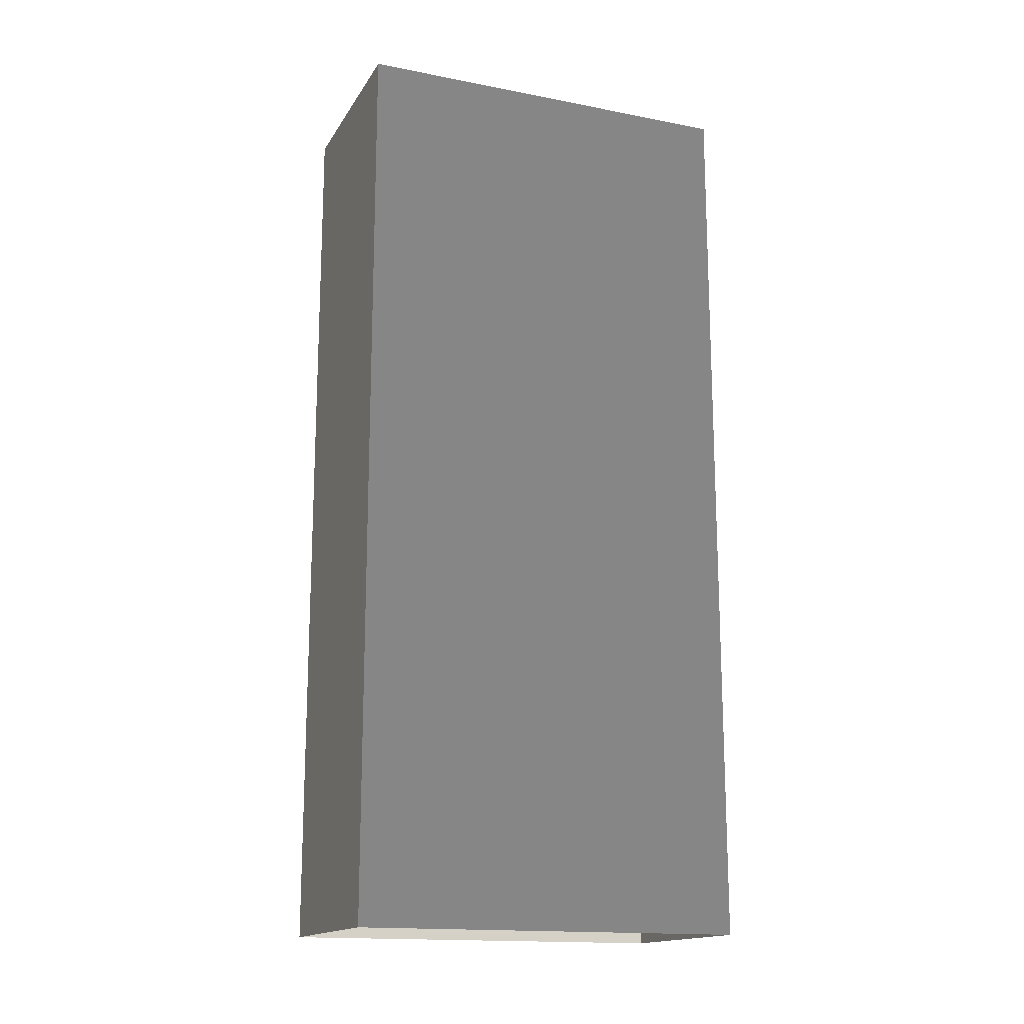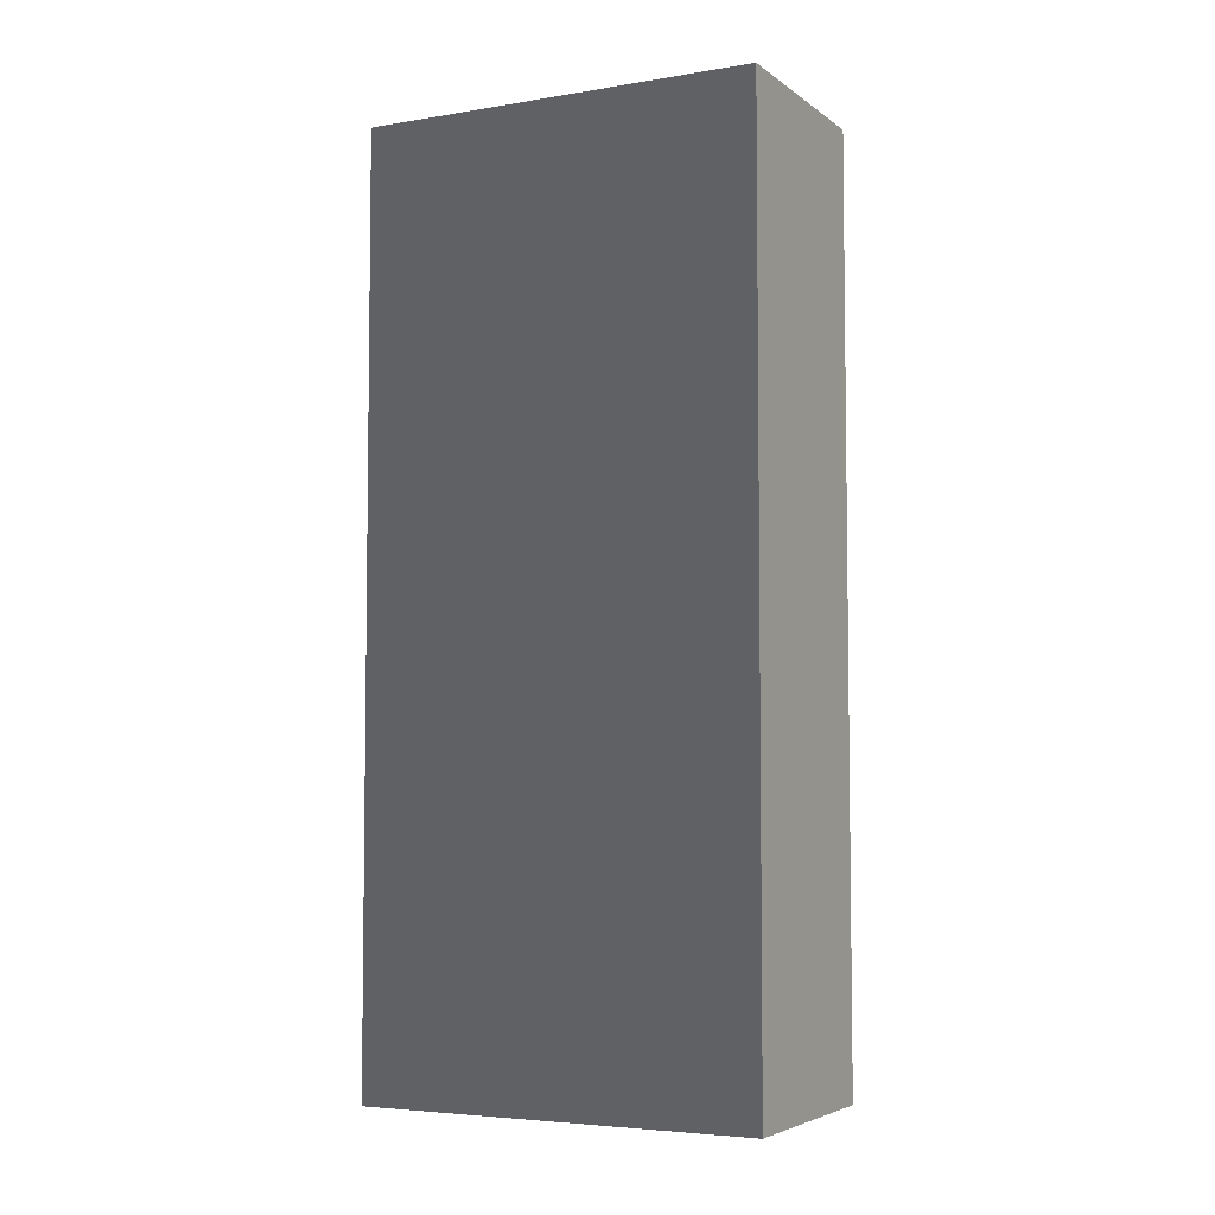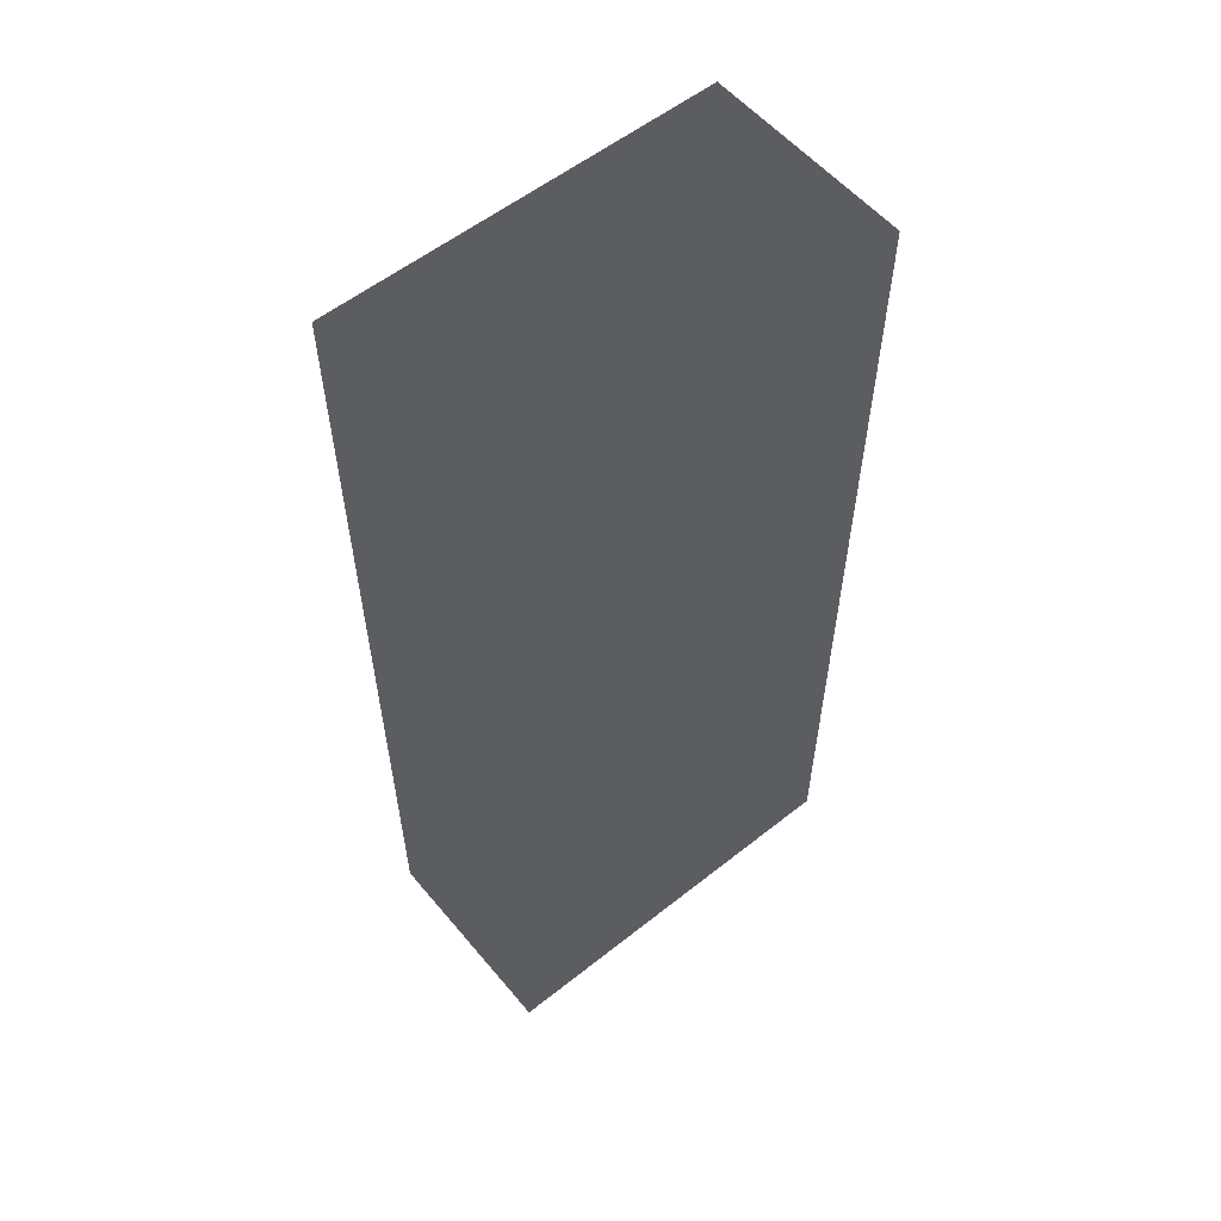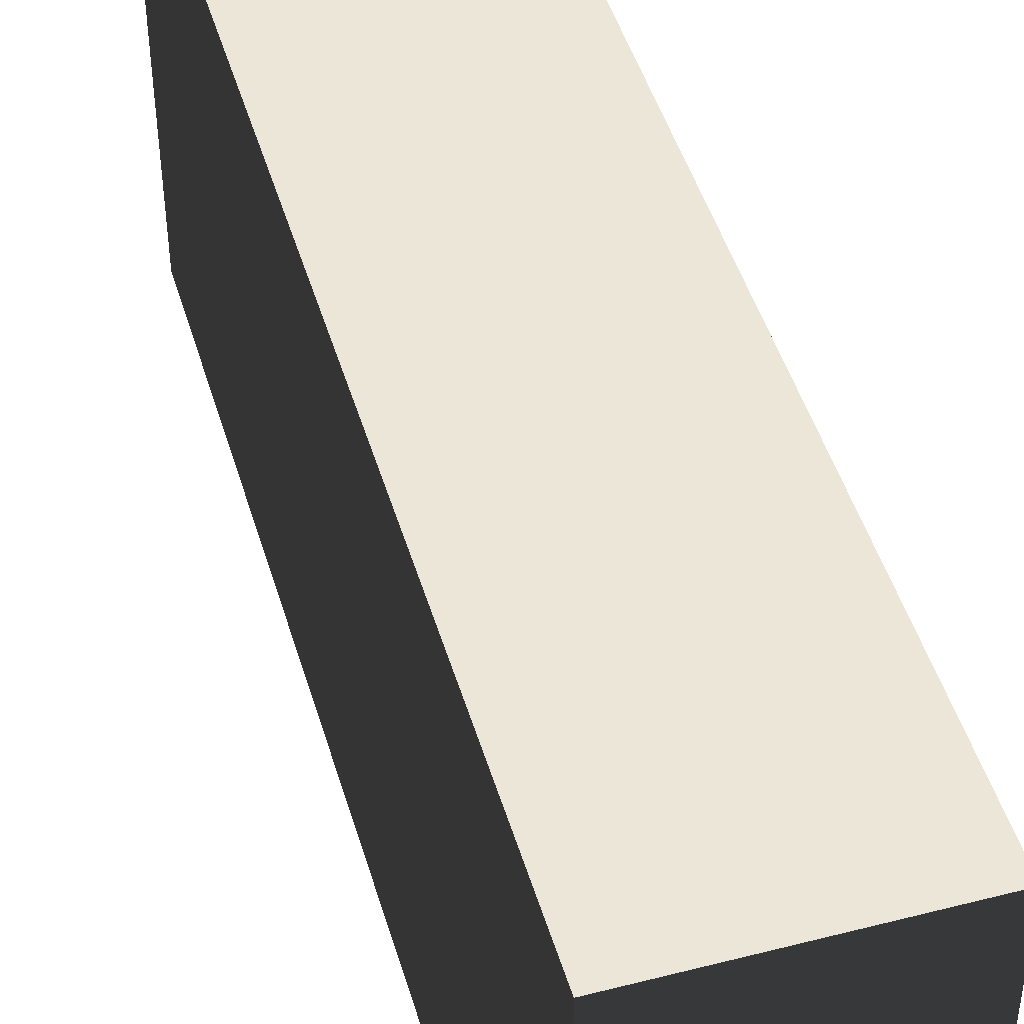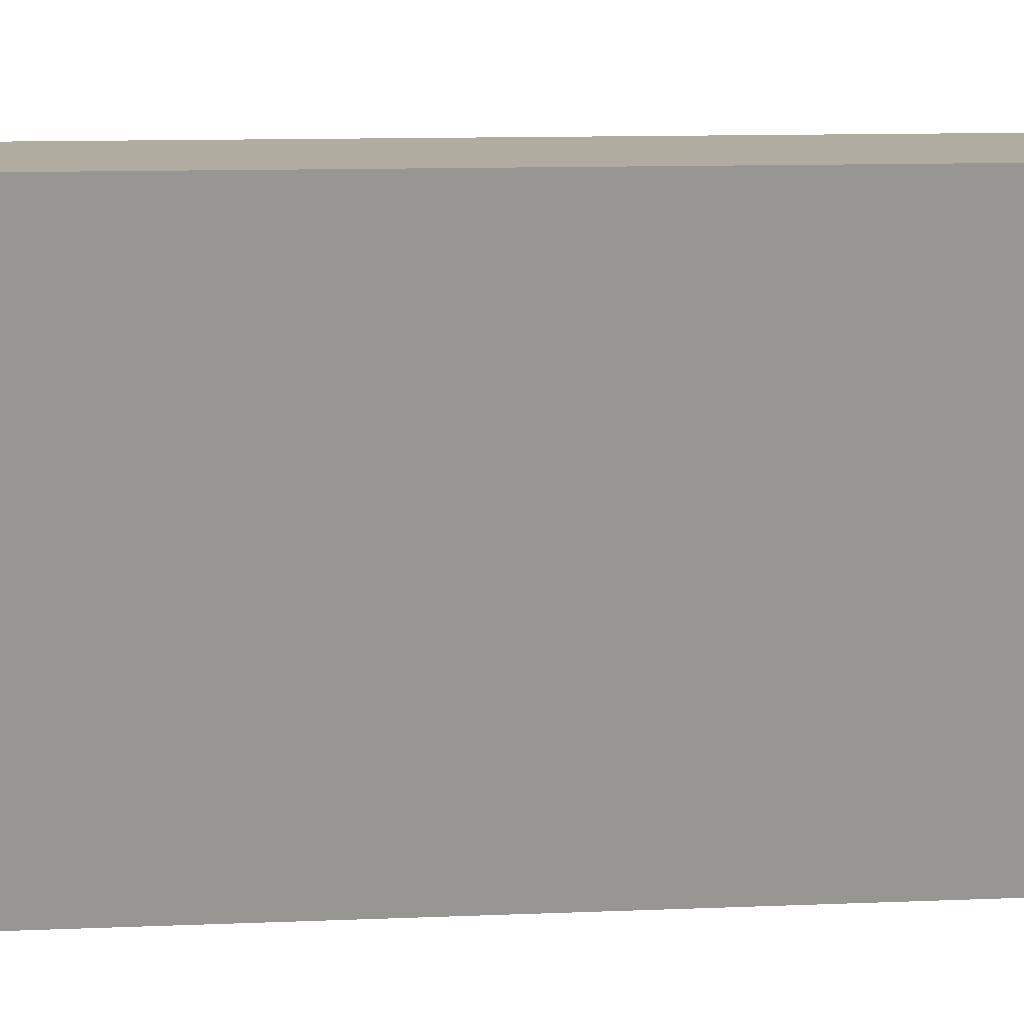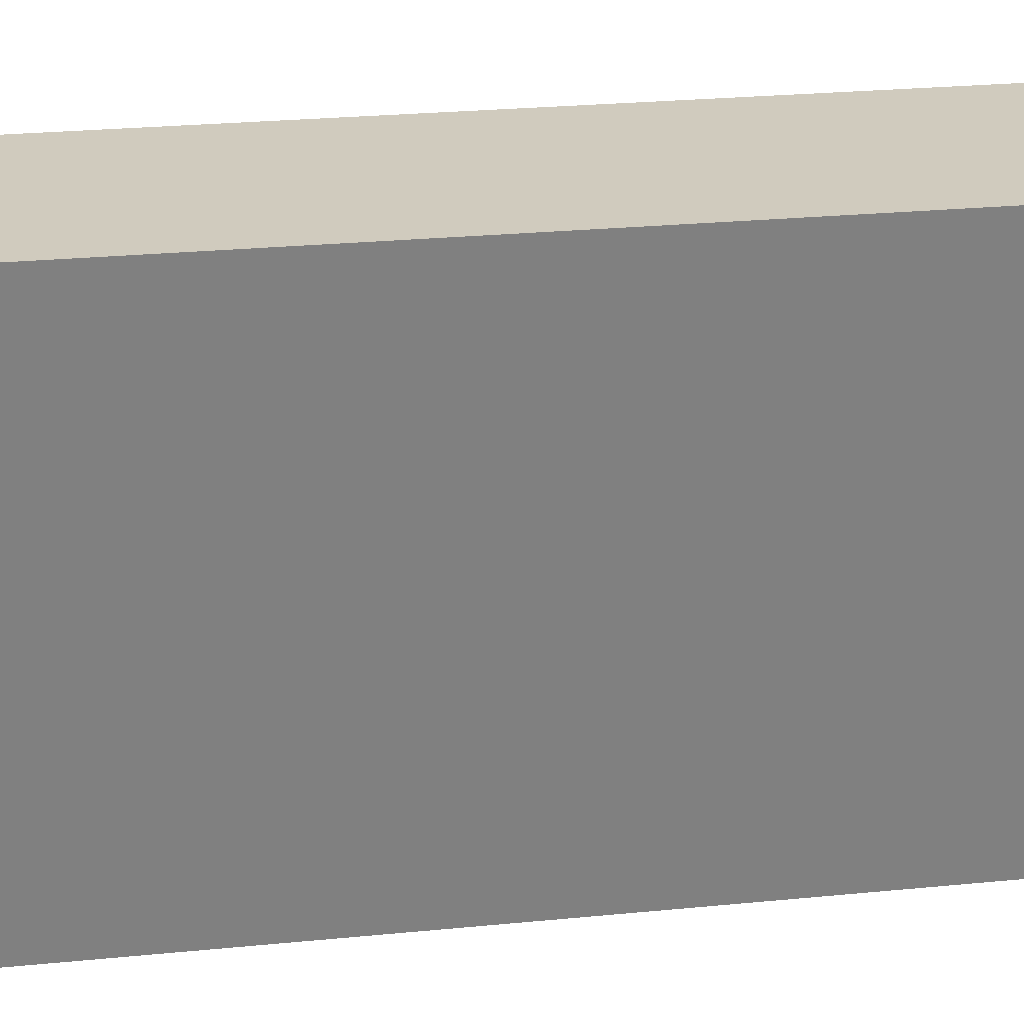
<metadata>
{"format":"obj","ext":"obj","renderer":"f3d","projection":"perspective","resolution":1024,"background":"white","views":[{"elev":-16.1,"azim":68.4,"up":"+Y"},{"elev":-4.9,"azim":117.2,"up":"+Y"},{"elev":56.8,"azim":-129.5,"up":"+Y"},{"elev":46.6,"azim":163.8,"up":"+Z"},{"elev":10.1,"azim":83.5,"up":"+Z"},{"elev":23.3,"azim":80.2,"up":"+Z"}]}
</metadata>
<code>
g default
v 1.851 -8.005 3.468
v 1.837 8.005 -3.475
v 1.851 8.005 3.468
v 1.837 -8.005 -3.475
v -1.837 8.005 3.475
v -1.851 8.005 -3.468
v -1.851 -8.005 -3.475
v -1.851 -8.005 3.468
g CT14:CT14
f 1 2 3
f 1 4 2
f 5 2 6
f 5 3 2
f 6 2 4
f 1 3 5
f 6 4 7
f 1 5 8
f 8 5 6
f 8 6 7

</code>
